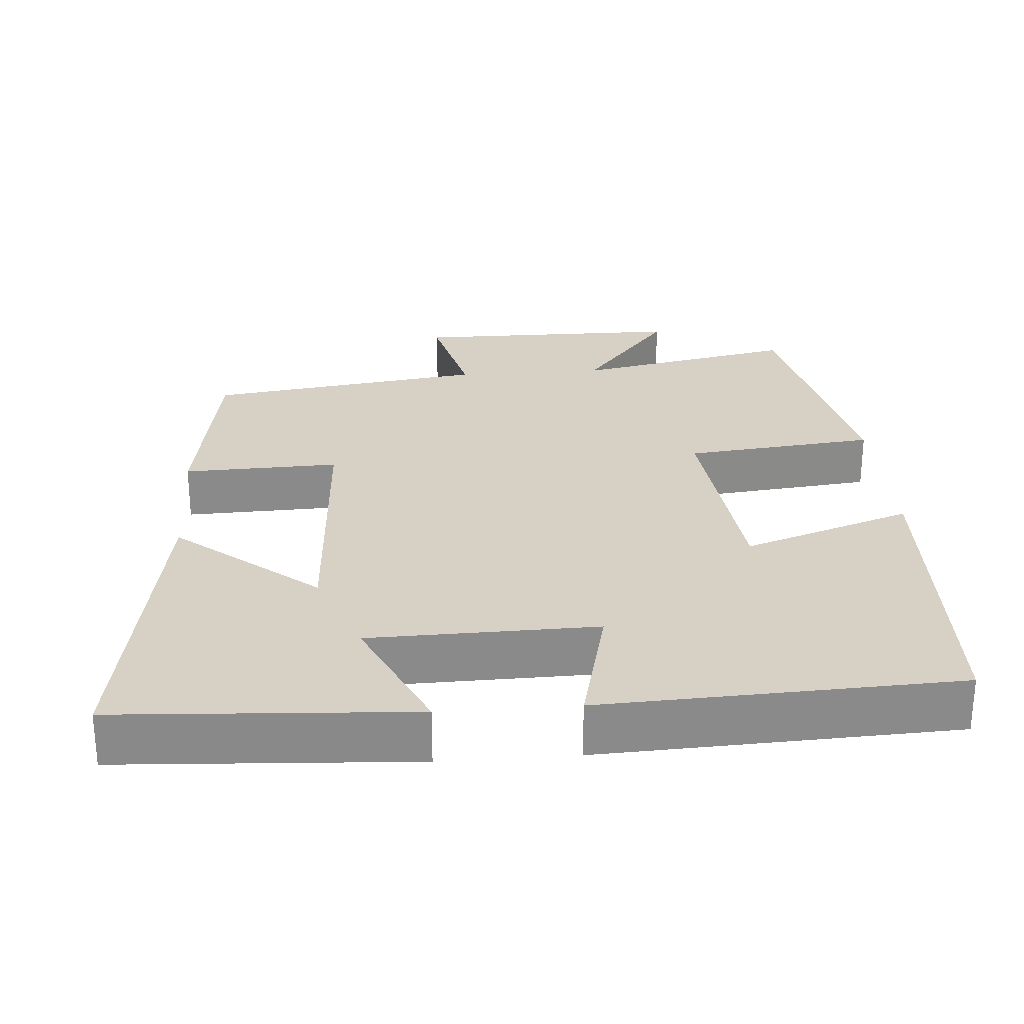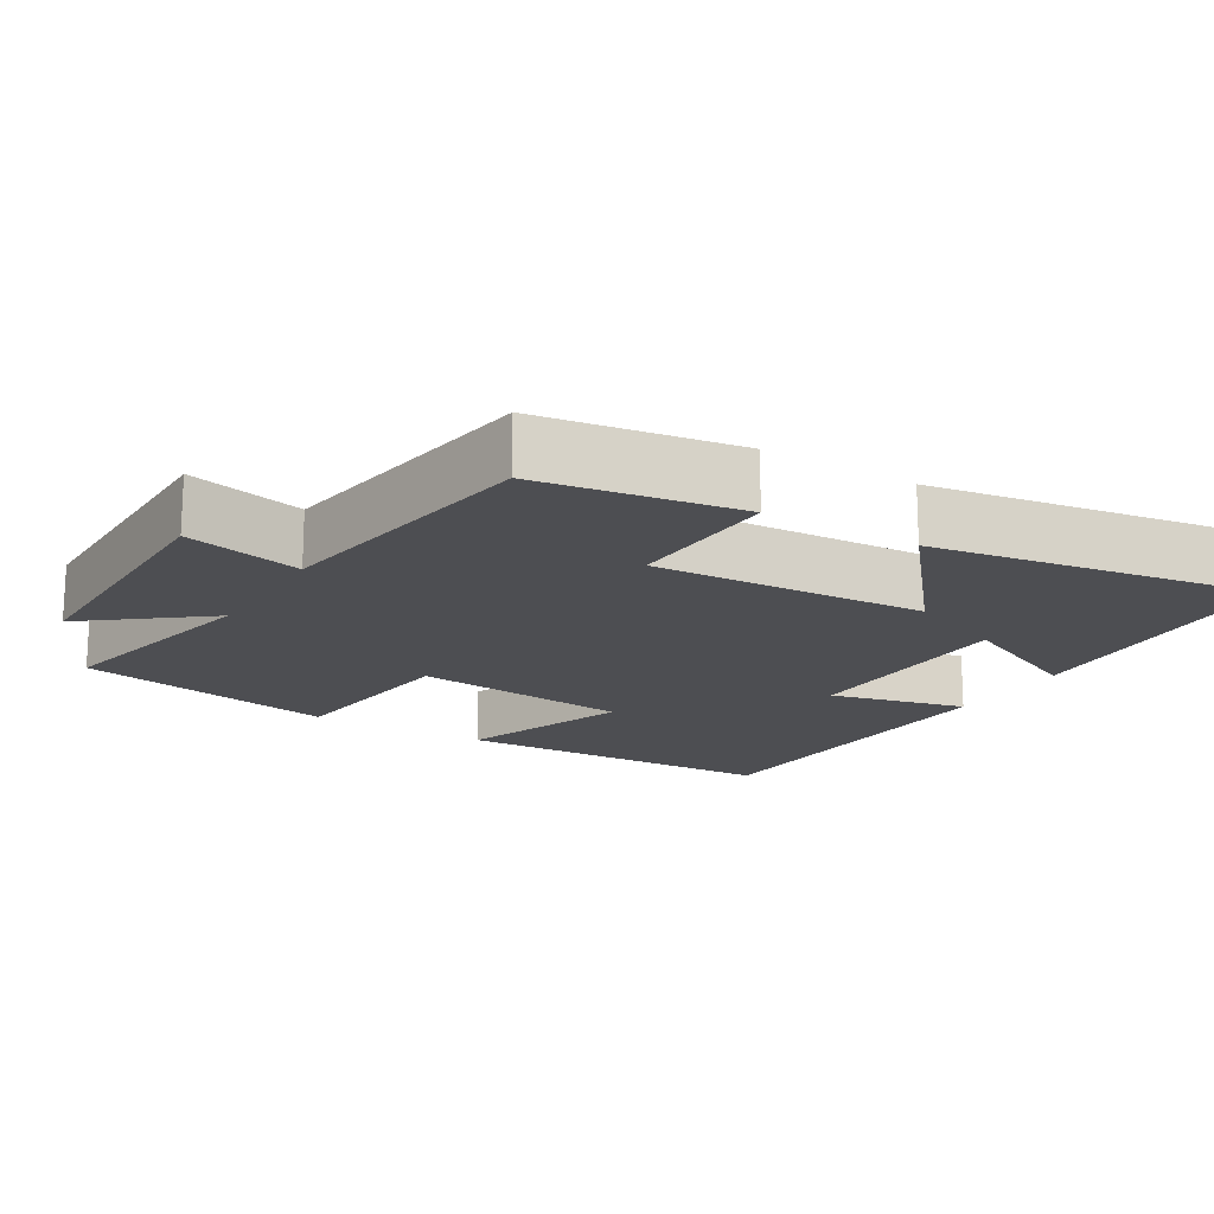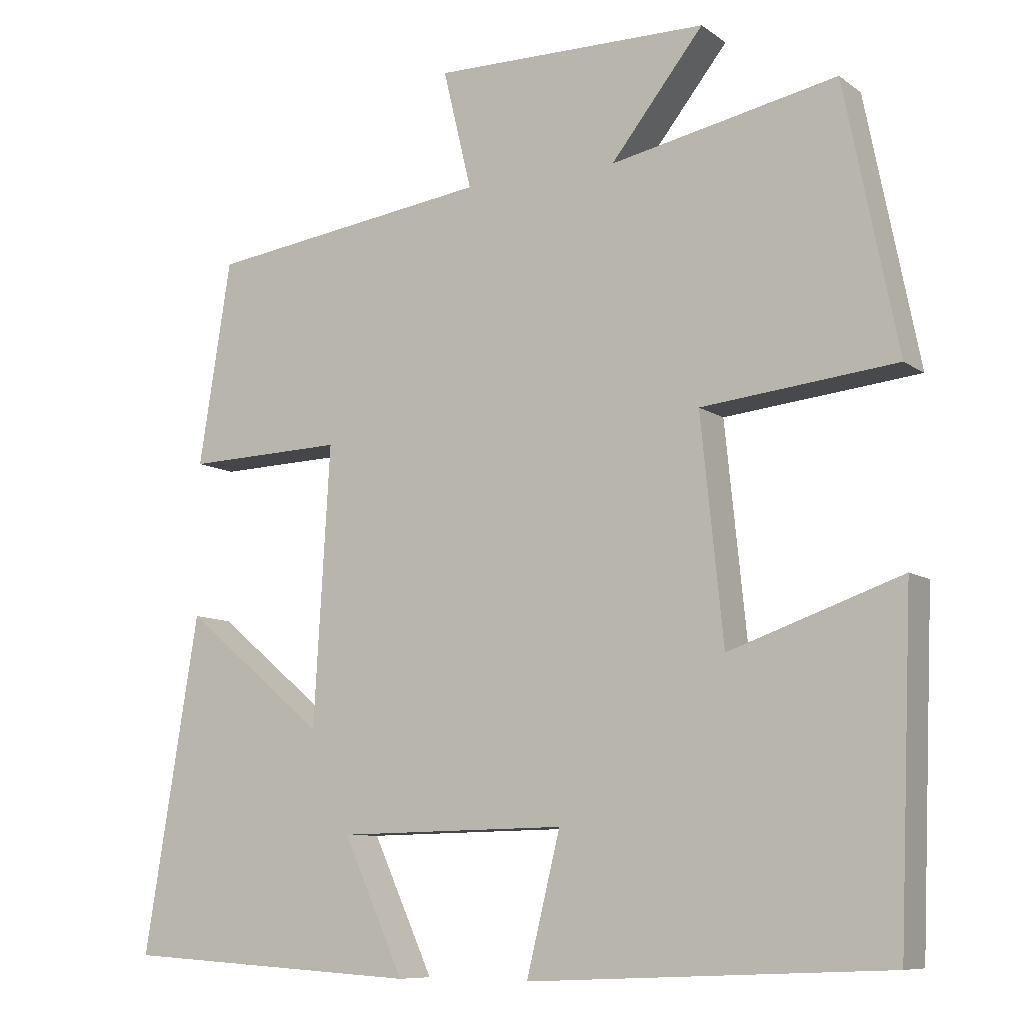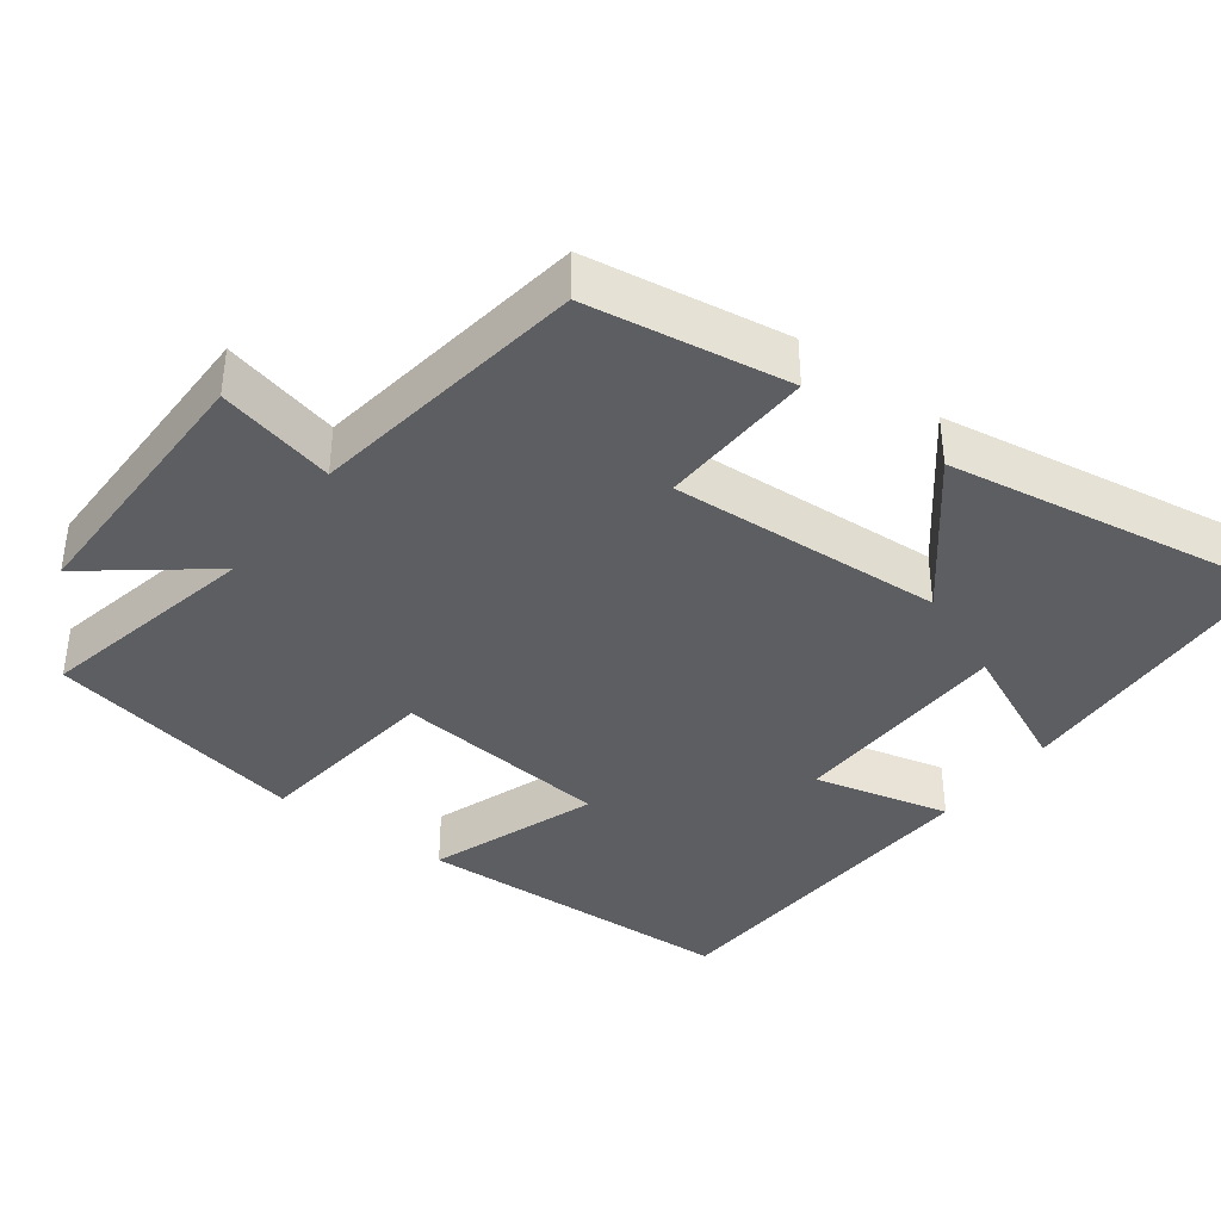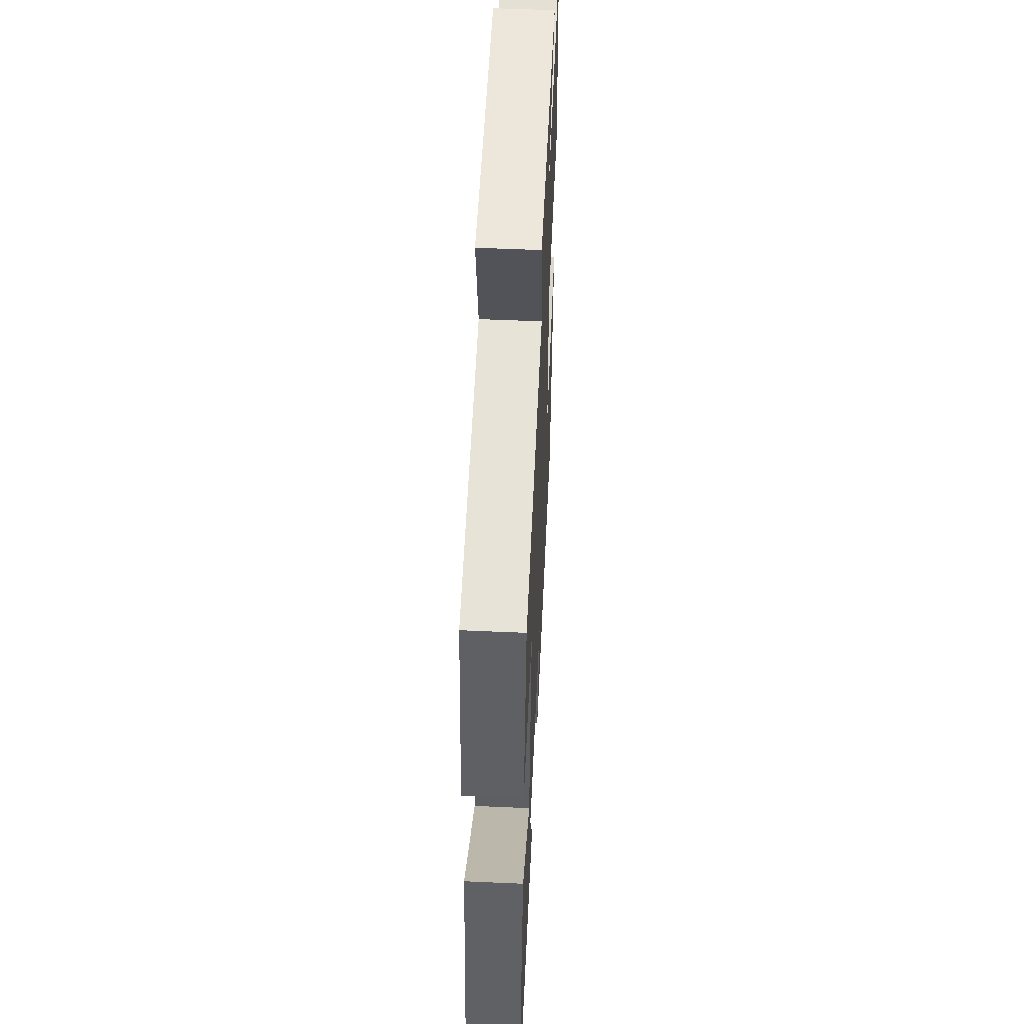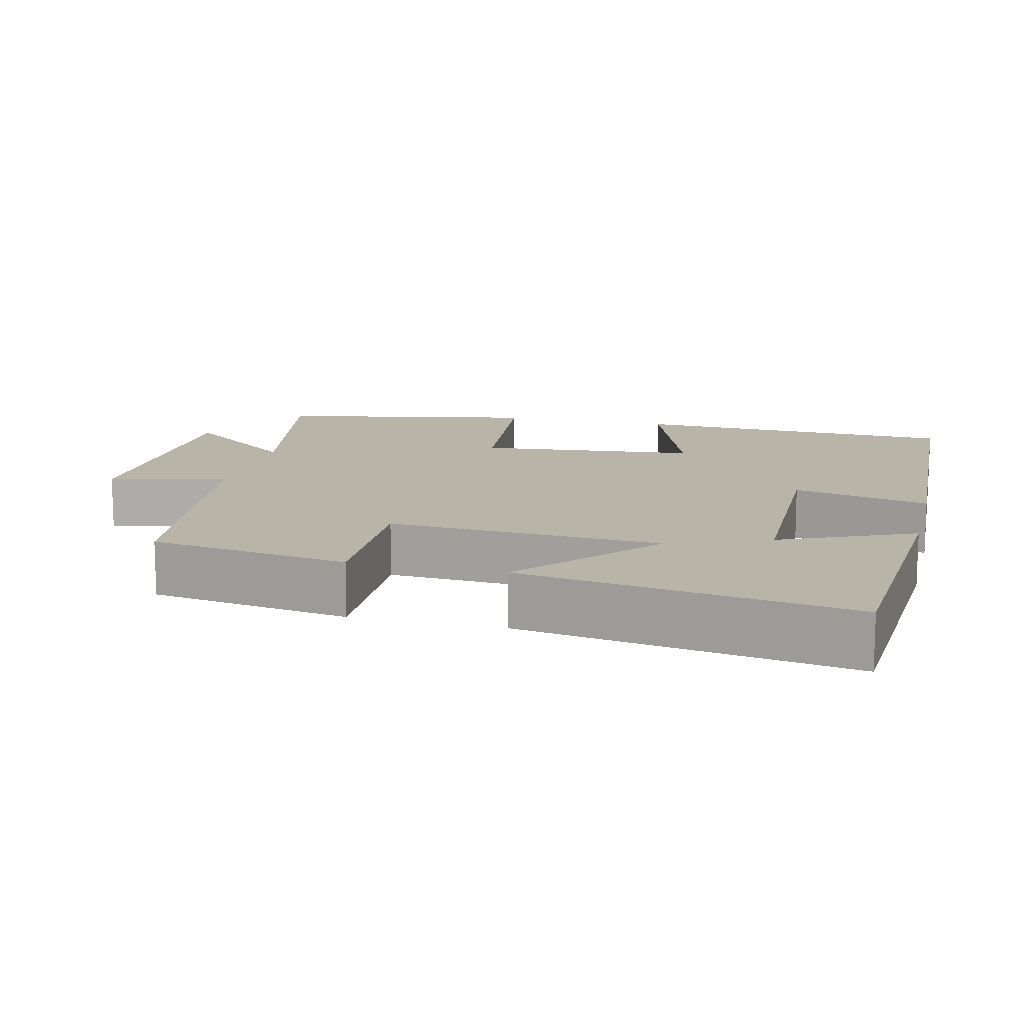
<metadata>
{"format":"obj","ext":"obj","renderer":"f3d","projection":"perspective","resolution":1024,"background":"white","views":[{"elev":26.9,"azim":175.6,"up":"+Y"},{"elev":-17.1,"azim":58.6,"up":"+Y"},{"elev":-8.9,"azim":-150.4,"up":"+Z"},{"elev":-38.2,"azim":53.0,"up":"+Y"},{"elev":54.0,"azim":92.7,"up":"+Z"},{"elev":13.0,"azim":103.9,"up":"+Y"}]}
</metadata>
<code>
v 0.457 0.07 0.447
v 0.5 0.07 0.176
v 0.289 0.07 0.183
v 0.311 0.07 -0.187
v 0.5 0.07 -0.03
v 0.573 0.07 -0.476
v 0.176 0.07 -0.5
v 0.257 0.07 -0.322
v -0.049 0.07 -0.316
v -0.004 0.07 -0.5
v -0.482 0.07 -0.479
v -0.5 0.07 -0.036
v -0.271 0.07 -0.116
v -0.241 0.07 0.18
v -0.5 0.07 0.208
v -0.429 0.07 0.562
v -0.127 0.07 0.5
v -0.251 0.07 0.657
v 0.117 0.07 0.659
v 0.079 0.07 0.5
v 0.457 0 0.447
v 0.5 0 0.176
v 0.289 0 0.183
v 0.311 0 -0.187
v 0.5 0 -0.03
v 0.573 0 -0.476
v 0.176 0 -0.5
v 0.257 0 -0.322
v -0.049 0 -0.316
v -0.004 0 -0.5
v -0.482 0 -0.479
v -0.5 0 -0.036
v -0.271 0 -0.116
v -0.241 0 0.18
v -0.5 0 0.208
v -0.429 0 0.562
v -0.127 0 0.5
v -0.251 0 0.657
v 0.117 0 0.659
v 0.079 0 0.5
f 17 18 19 20
f 1 2 3
f 20 1 3
f 17 20 3
f 16 17 3
f 15 16 3
f 14 15 3
f 13 14 3 4
f 11 12 13
f 10 11 13
f 9 10 13
f 8 9 13 4
f 5 6 7 8
f 4 5 8
f 40 39 38 37
f 23 22 21
f 23 21 40
f 23 40 37
f 23 37 36
f 23 36 35
f 23 35 34
f 24 23 34 33
f 33 32 31
f 33 31 30
f 33 30 29
f 24 33 29 28
f 28 27 26 25
f 28 25 24
f 1 21 22 2
f 2 22 23 3
f 3 23 24 4
f 4 24 25 5
f 5 25 26 6
f 6 26 27 7
f 7 27 28 8
f 8 28 29 9
f 9 29 30 10
f 10 30 31 11
f 11 31 32 12
f 12 32 33 13
f 13 33 34 14
f 14 34 35 15
f 15 35 36 16
f 16 36 37 17
f 17 37 38 18
f 18 38 39 19
f 19 39 40 20
f 20 40 21 1

</code>
